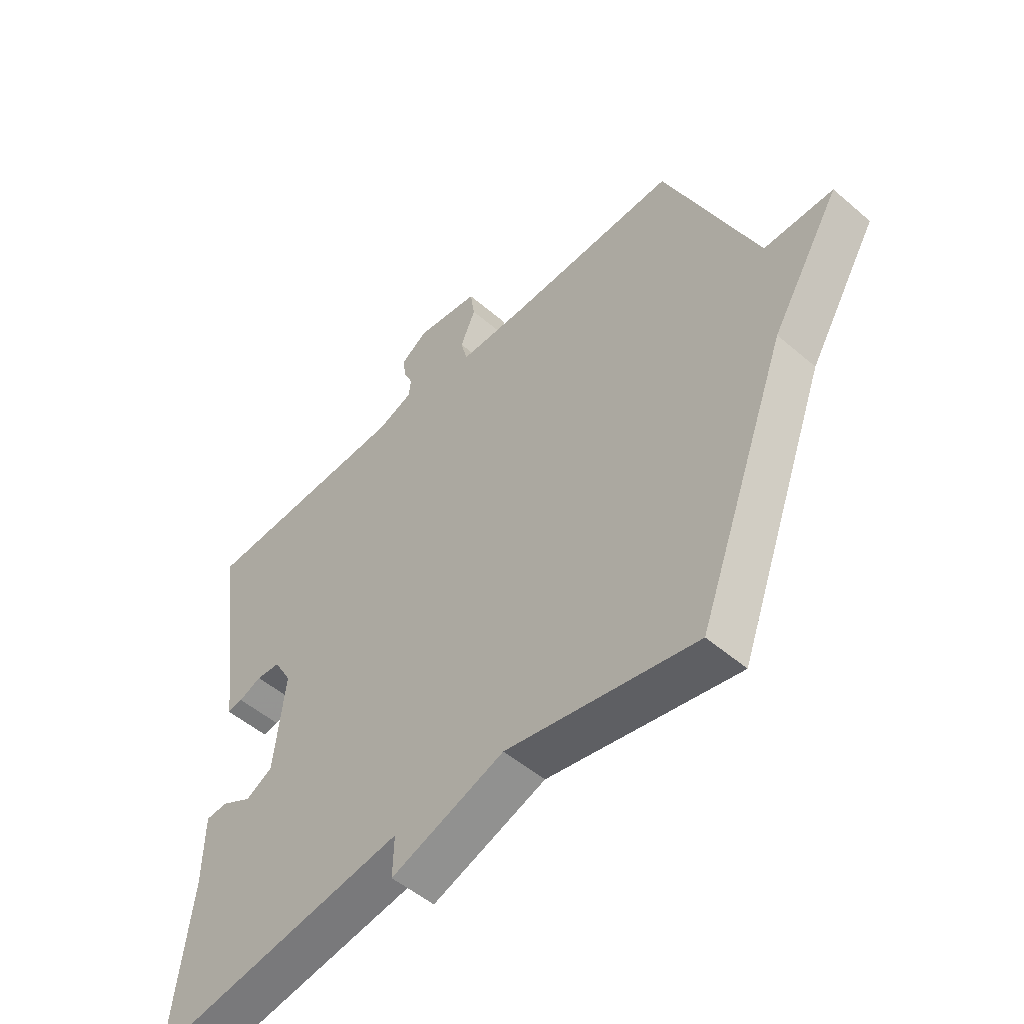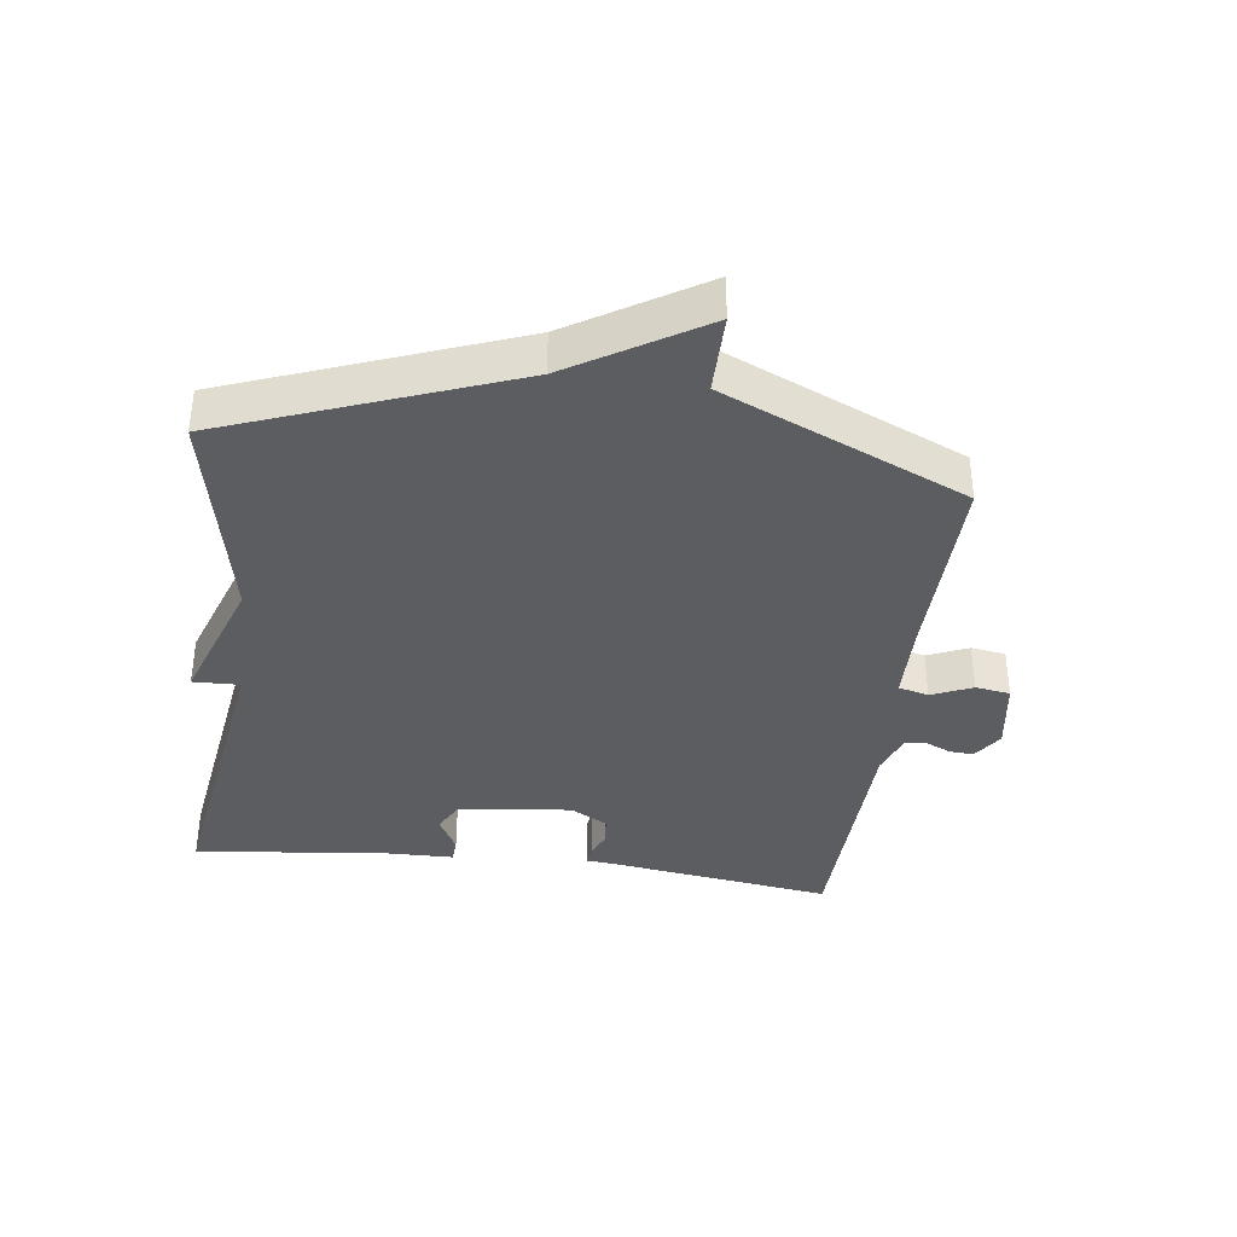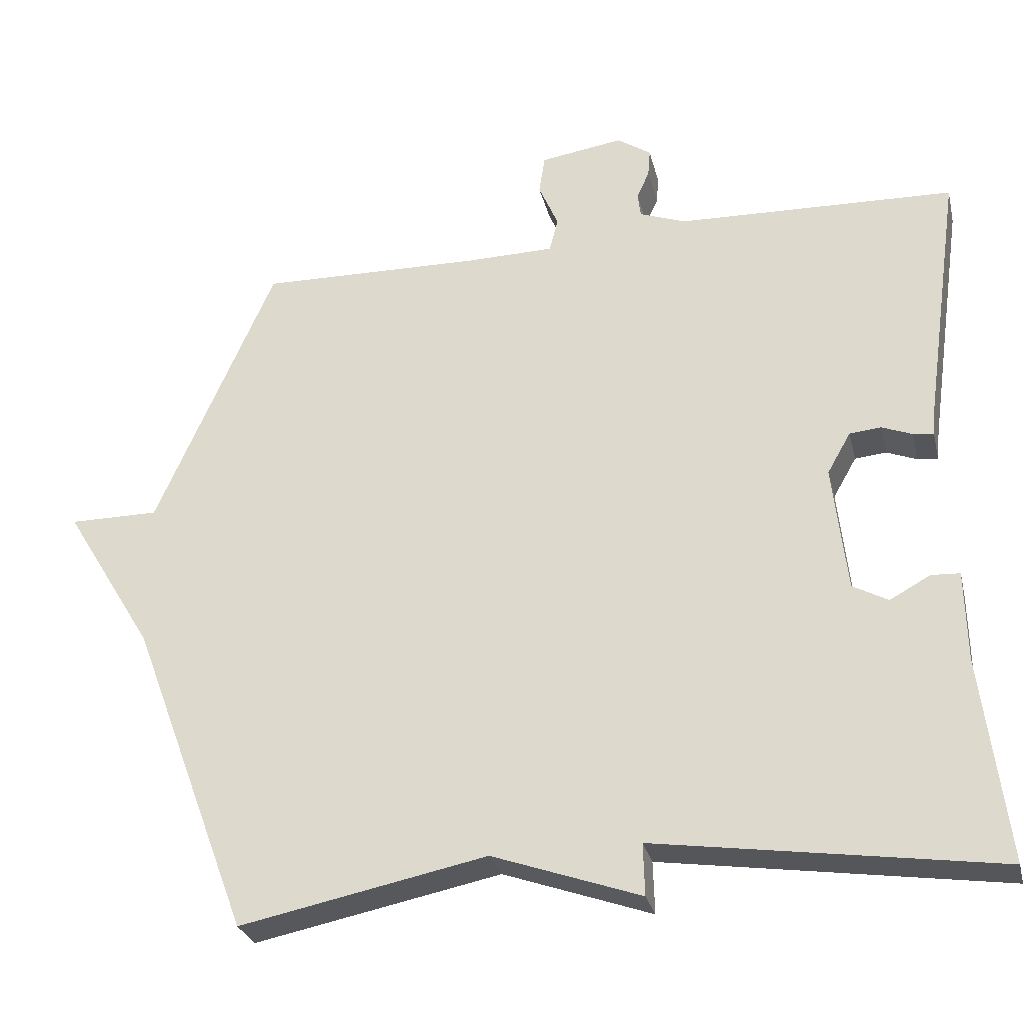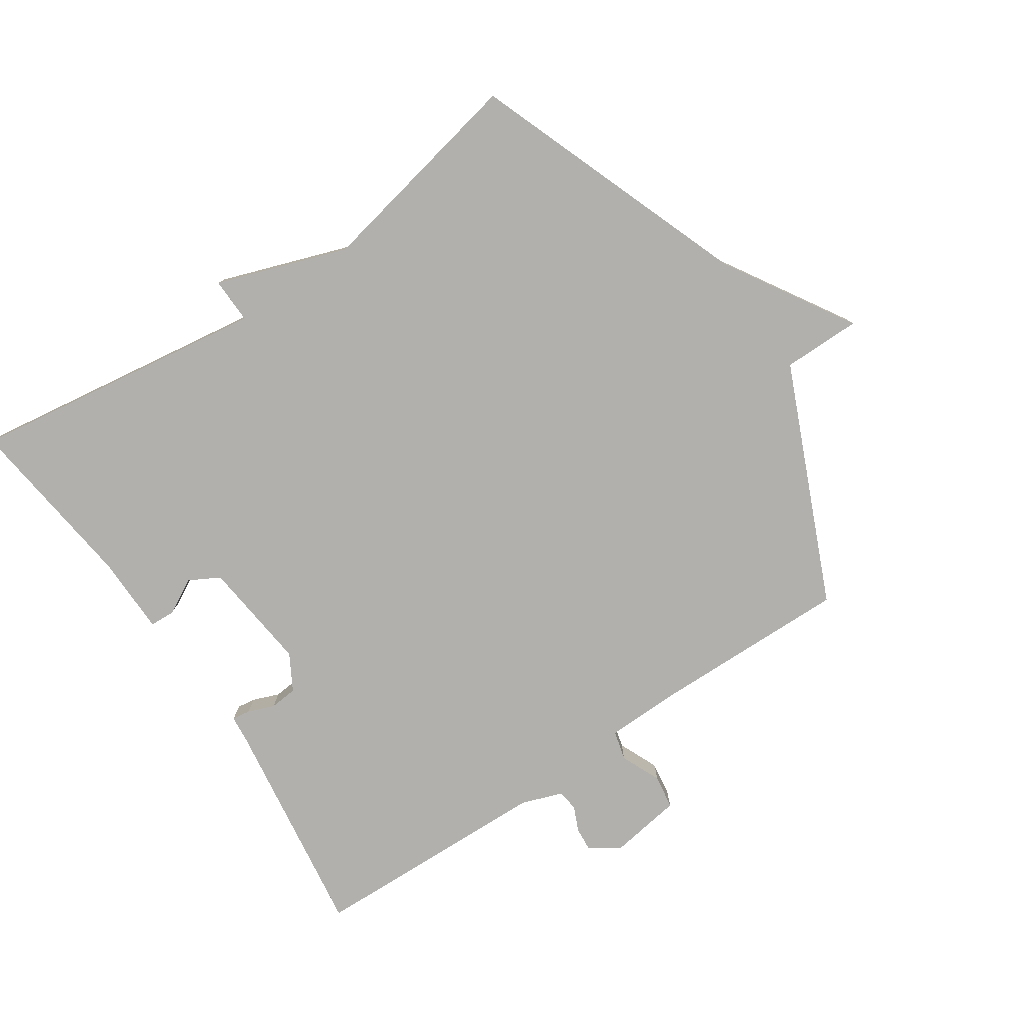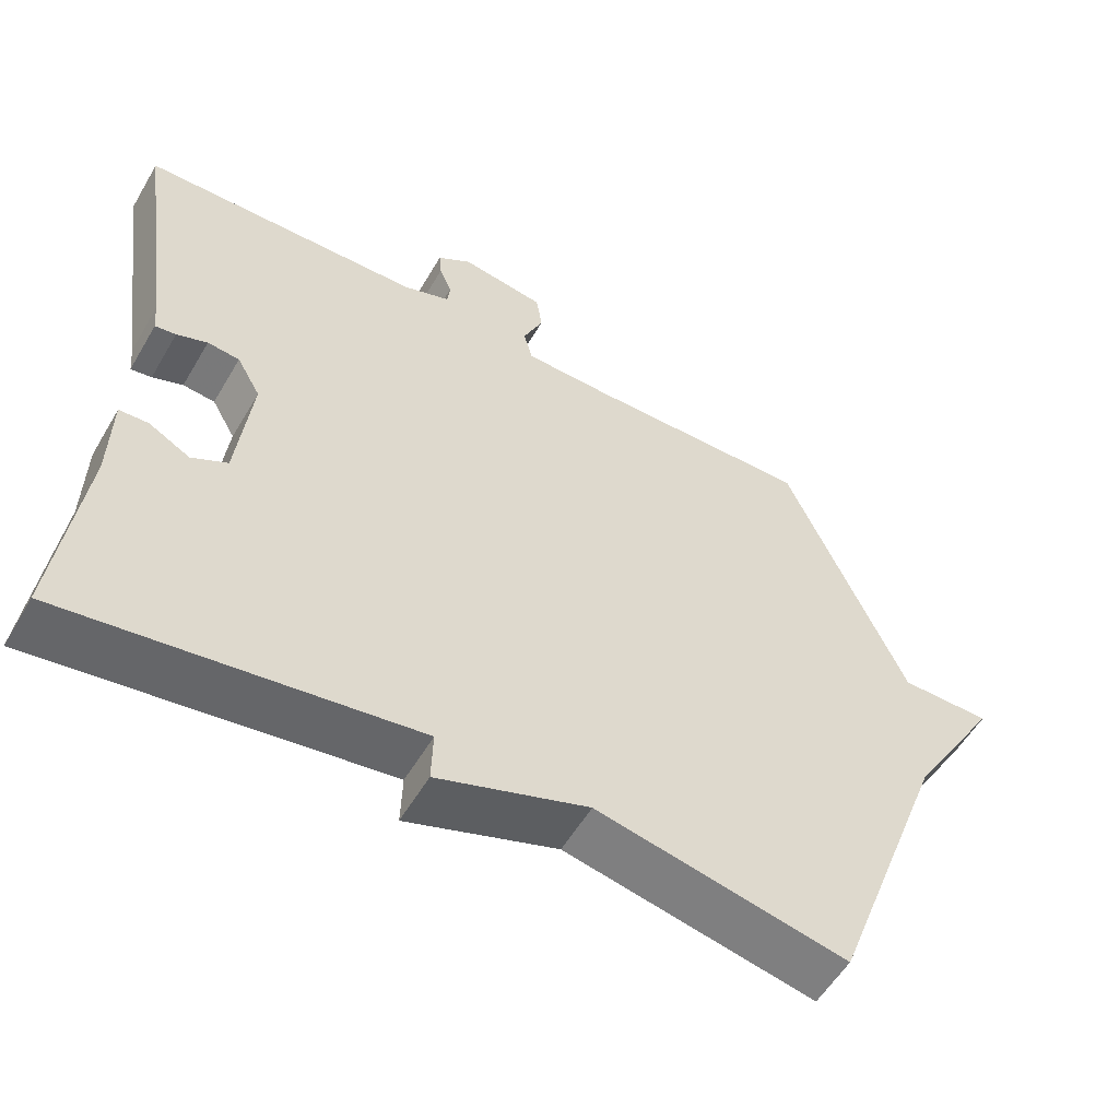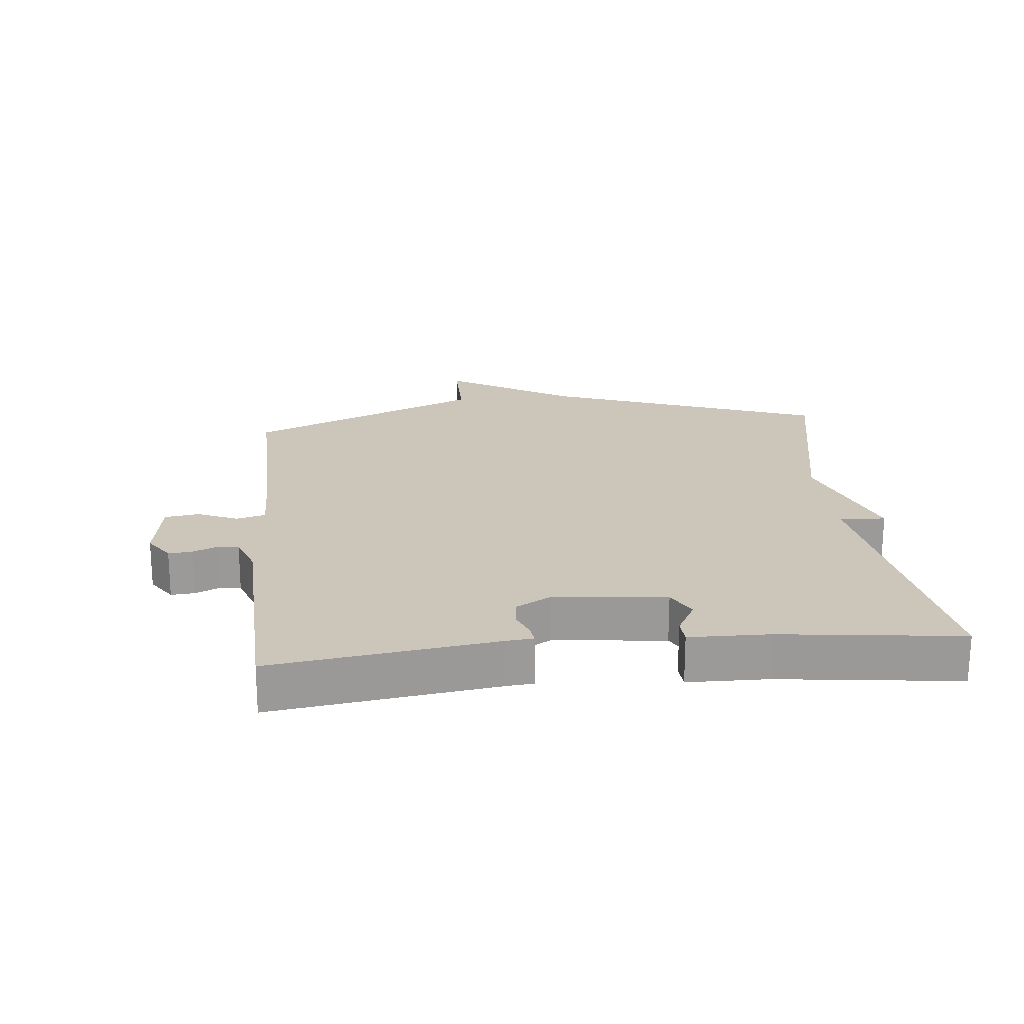
<metadata>
{"format":"obj","ext":"obj","renderer":"f3d","projection":"perspective","resolution":1024,"background":"white","views":[{"elev":-51.4,"azim":-133.0,"up":"+Z"},{"elev":-37.1,"azim":-97.4,"up":"+Y"},{"elev":-28.5,"azim":13.3,"up":"+Z"},{"elev":-78.7,"azim":-146.0,"up":"+Y"},{"elev":-55.7,"azim":149.9,"up":"+Z"},{"elev":20.9,"azim":84.3,"up":"+Y"}]}
</metadata>
<code>
v 0.5 0.07 0.5
v 0.451 0.07 0.154
v 0.447 0.07 0.112
v 0.419 0.07 0.116
v 0.378 0.07 0.132
v 0.335 0.07 0.128
v 0.303 0.07 0.072
v 0.322 0.07 -0.101
v 0.37 0.07 -0.127
v 0.425 0.07 -0.097
v 0.464 0.07 -0.099
v 0.466 0.07 -0.222
v 0.5 0.07 -0.5
v 0.036 0.07 -0.432
v 0.038 0.07 -0.503
v -0.164 0.07 -0.432
v -0.5 0.07 -0.5
v -0.662 0.07 -0.069
v -0.784 0.07 0.131
v -0.662 0.07 0.131
v -0.5 0.07 0.5
v -0.197 0.07 0.494
v -0.077 0.07 0.496
v -0.065 0.07 0.542
v -0.092 0.07 0.604
v -0.084 0.07 0.657
v 0.029 0.07 0.674
v 0.075 0.07 0.643
v 0.072 0.07 0.606
v 0.055 0.07 0.568
v 0.059 0.07 0.535
v 0.122 0.07 0.512
v 0.5 0 0.5
v 0.451 0 0.154
v 0.447 0 0.112
v 0.419 0 0.116
v 0.378 0 0.132
v 0.335 0 0.128
v 0.303 0 0.072
v 0.322 0 -0.101
v 0.37 0 -0.127
v 0.425 0 -0.097
v 0.464 0 -0.099
v 0.466 0 -0.222
v 0.5 0 -0.5
v 0.036 0 -0.432
v 0.038 0 -0.503
v -0.164 0 -0.432
v -0.5 0 -0.5
v -0.662 0 -0.069
v -0.784 0 0.131
v -0.662 0 0.131
v -0.5 0 0.5
v -0.197 0 0.494
v -0.077 0 0.496
v -0.065 0 0.542
v -0.092 0 0.604
v -0.084 0 0.657
v 0.029 0 0.674
v 0.075 0 0.643
v 0.072 0 0.606
v 0.055 0 0.568
v 0.059 0 0.535
v 0.122 0 0.512
f 28 29 30
f 27 28 30
f 26 27 30
f 25 26 30
f 24 25 30
f 23 24 30 31
f 20 21 22
f 20 22 23
f 18 19 20
f 23 31 32
f 20 23 32
f 18 20 32
f 17 18 32
f 16 17 32
f 12 13 14
f 11 12 14
f 10 11 14
f 9 10 14
f 8 9 14
f 7 8 14
f 2 3 4 5
f 2 5 6
f 1 2 6
f 32 1 6 7
f 14 15 16
f 7 14 16 32
f 62 61 60
f 62 60 59
f 62 59 58
f 62 58 57
f 62 57 56
f 63 62 56 55
f 54 53 52
f 55 54 52
f 52 51 50
f 64 63 55
f 64 55 52
f 64 52 50
f 64 50 49
f 64 49 48
f 46 45 44
f 46 44 43
f 46 43 42
f 46 42 41
f 46 41 40
f 46 40 39
f 37 36 35 34
f 38 37 34
f 38 34 33
f 39 38 33 64
f 48 47 46
f 64 48 46 39
f 1 33 34 2
f 2 34 35 3
f 3 35 36 4
f 4 36 37 5
f 5 37 38 6
f 6 38 39 7
f 7 39 40 8
f 8 40 41 9
f 9 41 42 10
f 10 42 43 11
f 11 43 44 12
f 12 44 45 13
f 13 45 46 14
f 14 46 47 15
f 15 47 48 16
f 16 48 49 17
f 17 49 50 18
f 18 50 51 19
f 19 51 52 20
f 20 52 53 21
f 21 53 54 22
f 22 54 55 23
f 23 55 56 24
f 24 56 57 25
f 25 57 58 26
f 26 58 59 27
f 27 59 60 28
f 28 60 61 29
f 29 61 62 30
f 30 62 63 31
f 31 63 64 32
f 32 64 33 1

</code>
